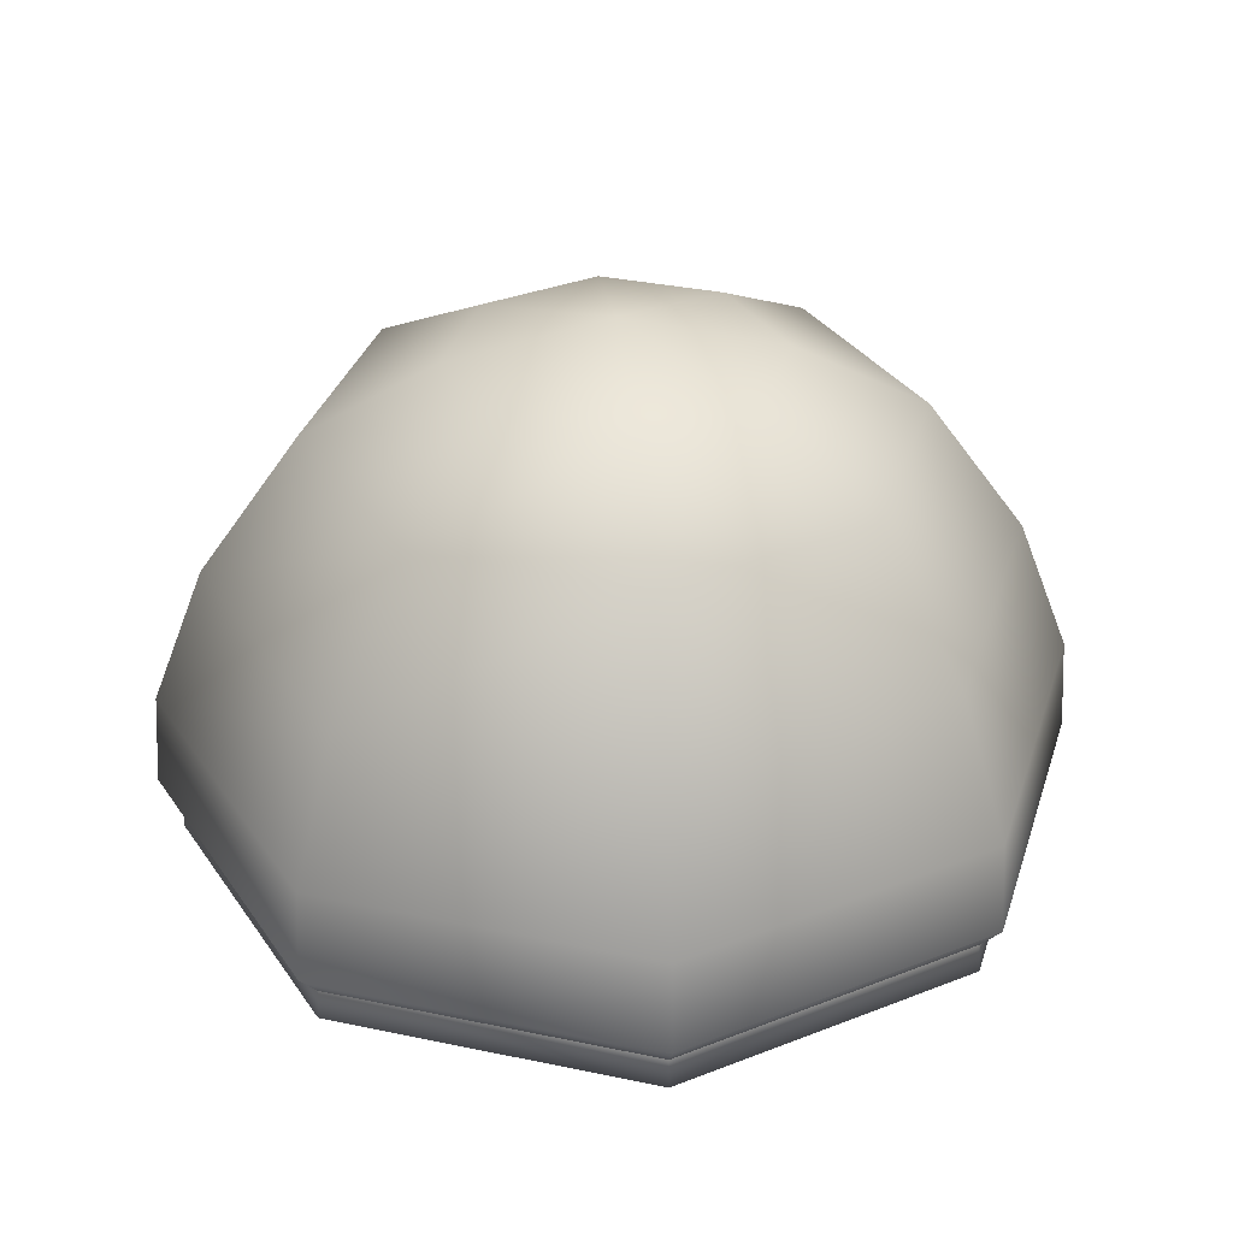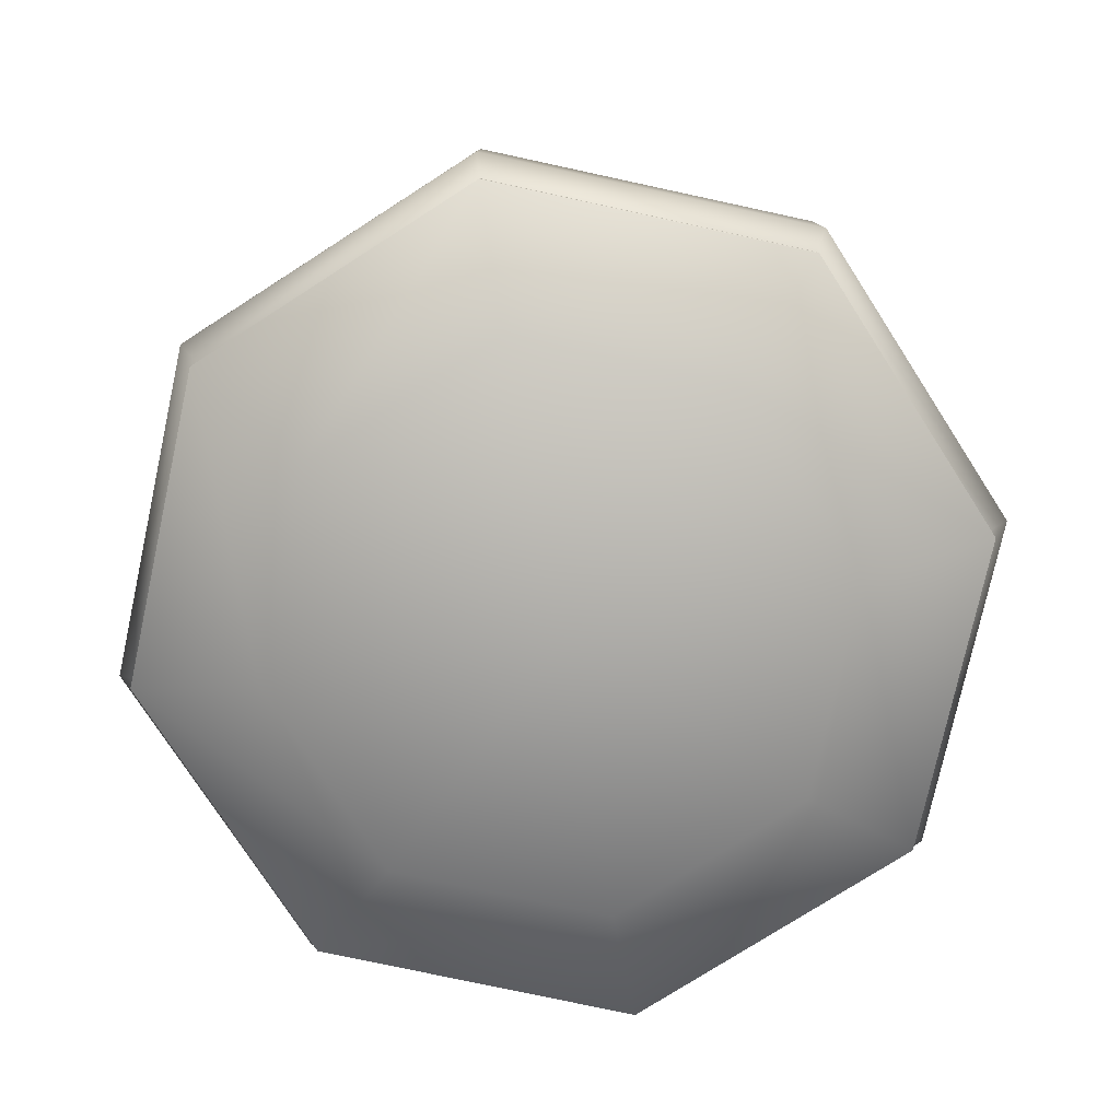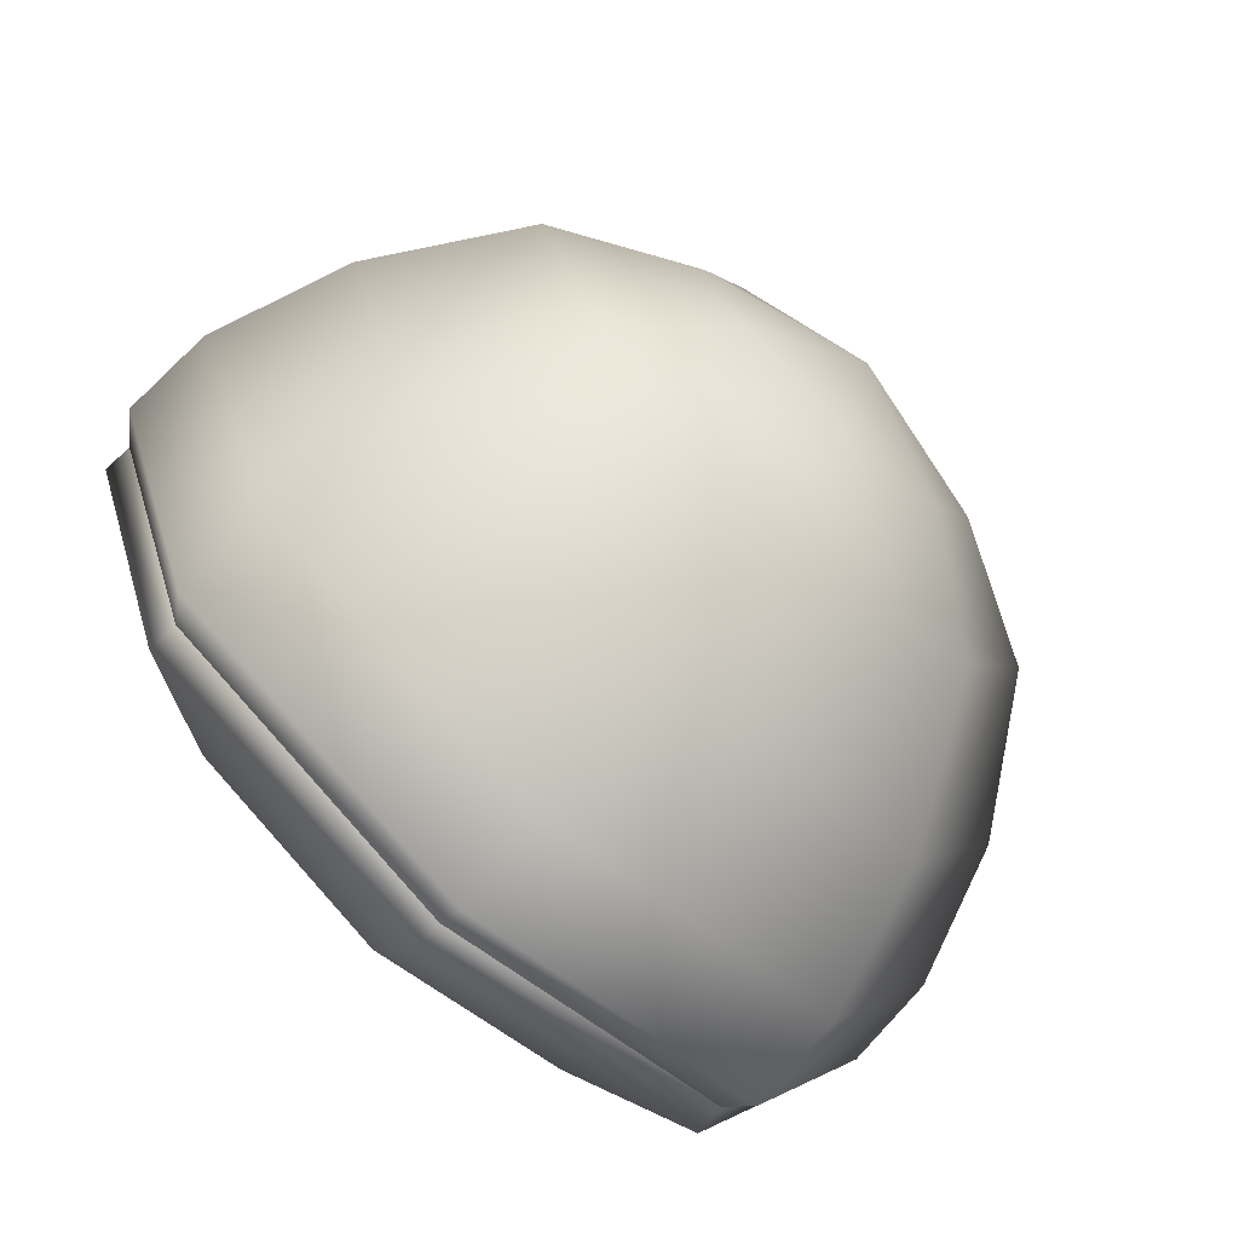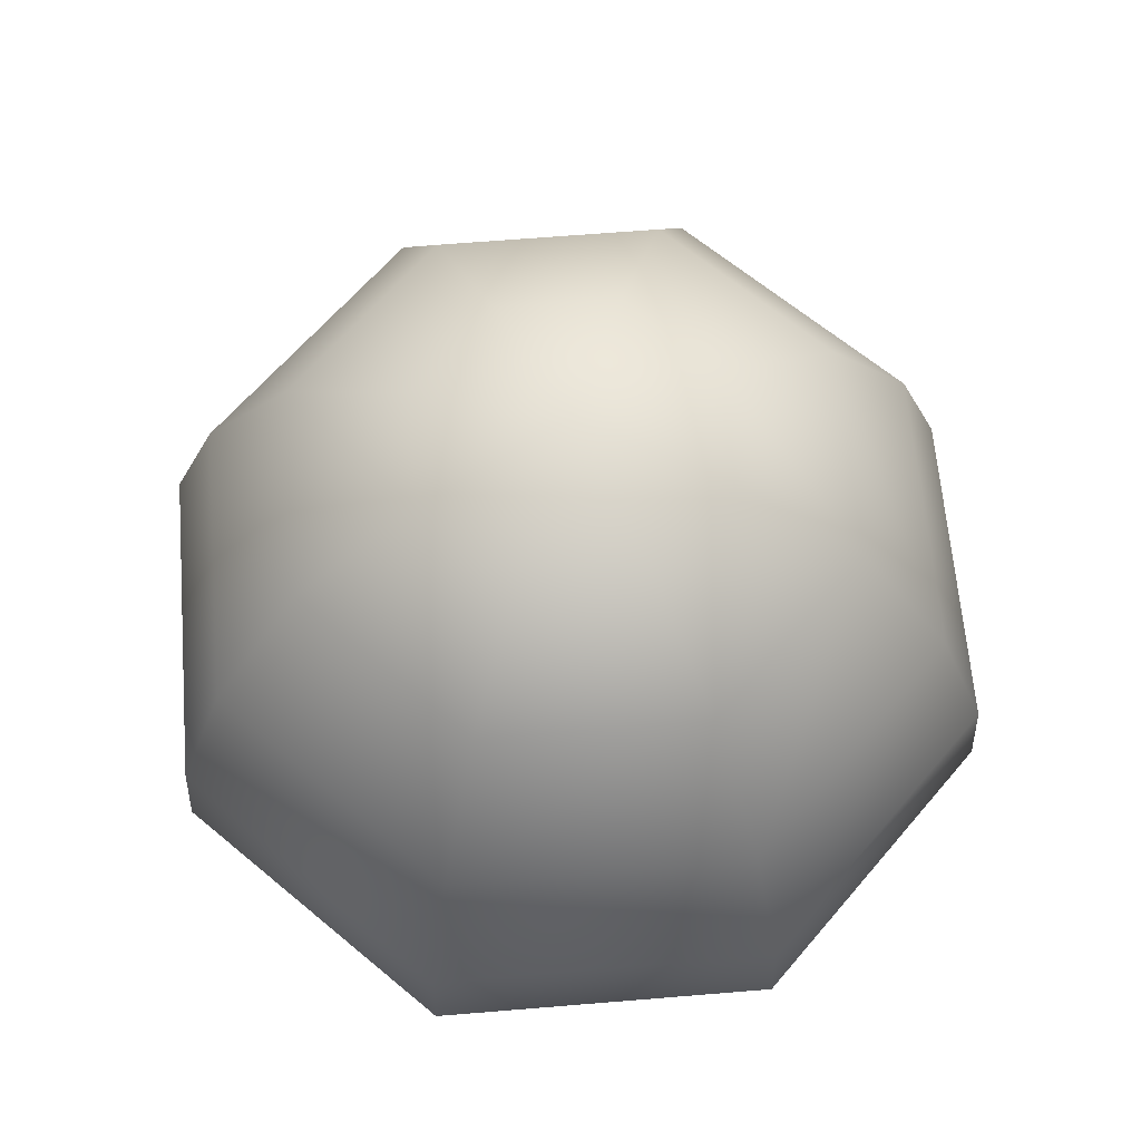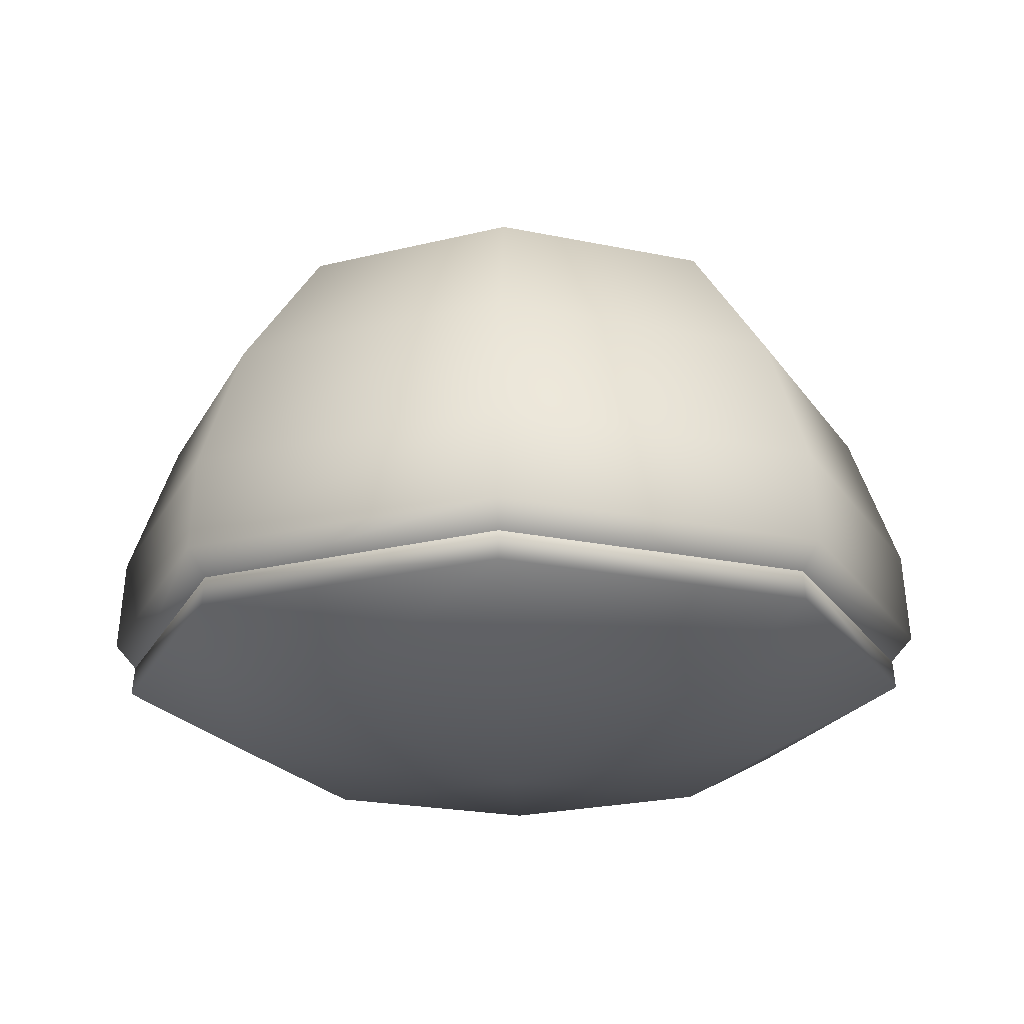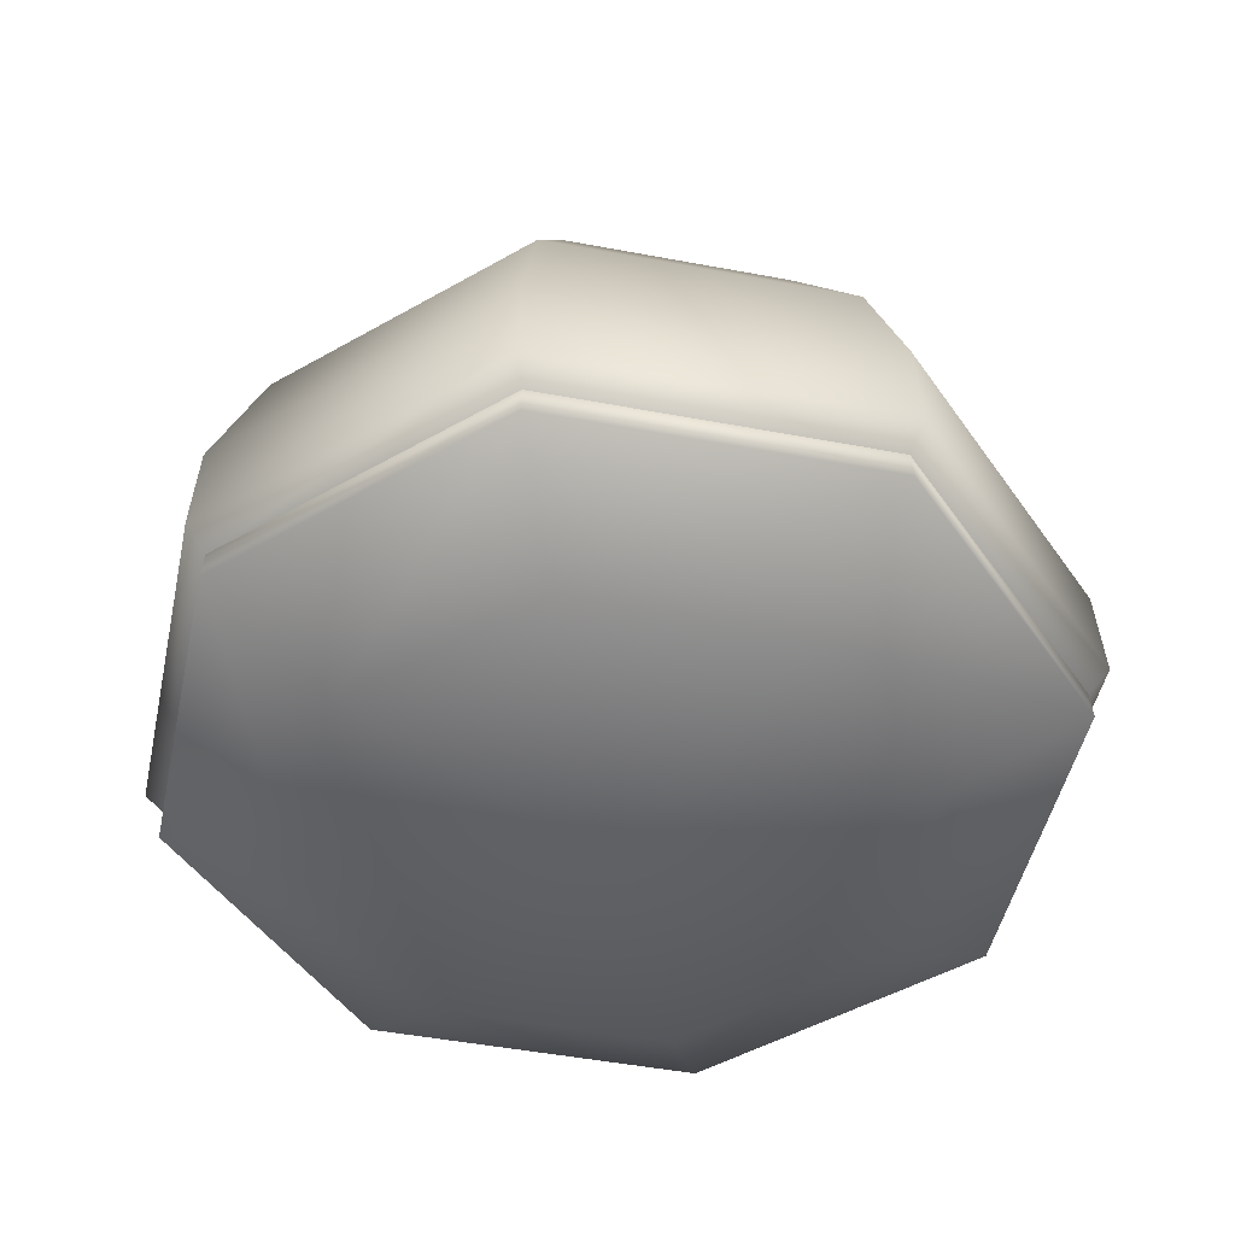
<metadata>
{"format":"obj","ext":"obj","renderer":"f3d","projection":"perspective","resolution":1024,"background":"white","views":[{"elev":32.9,"azim":-53.8,"up":"+Y"},{"elev":-75.8,"azim":-82.4,"up":"+Y"},{"elev":-73.8,"azim":137.1,"up":"+Z"},{"elev":63.7,"azim":15.1,"up":"+Y"},{"elev":-21.3,"azim":-45.9,"up":"+Y"},{"elev":-47.6,"azim":142.8,"up":"+Y"}]}
</metadata>
<code>
g ENV_S05_TreetopPiece_A_MO
v 4.758 -2.214 0.2201
v 4.729 -1.88 0.2188
v 3.52 -2.214 -3.209
v 3.189 -1.88 3.499
v 3.499 -1.88 -3.189
v 3.209 -2.214 3.52
v -0.2188 -1.88 4.729
v 0.2201 -2.214 -4.758
v 0.2188 -1.88 -4.729
v -0.2201 -2.214 4.758
v -3.499 -1.88 3.189
v -3.209 -2.214 -3.52
v -3.189 -1.88 -3.499
v -3.52 -2.214 3.209
v -4.729 -1.88 -0.2188
v -4.758 -2.214 -0.2201
v 3.234 -2.998 0.1496
v 2.181 -2.998 2.392
v 7.629e-05 -3.386 7.582e-05
v 2.392 -2.998 -2.181
v -0.1496 -2.998 3.234
v 0.1496 -2.998 -3.234
v -2.392 -2.998 2.181
v -2.181 -2.998 -2.392
v -3.234 -2.998 -0.1496
v 3.499 -1.88 -3.189
v 4.729 -1.88 0.2188
v 3.687 -1.585 -3.361
v 0.2305 -1.585 -4.983
v 0.2188 -1.88 -4.729
v 4.983 -1.585 0.2305
v 3.189 -1.88 3.499
v -3.361 -1.585 -3.687
v -3.189 -1.88 -3.499
v 3.361 -1.585 3.687
v -0.2188 -1.88 4.729
v -4.983 -1.585 -0.2305
v -4.729 -1.88 -0.2188
v -0.2305 -1.585 4.983
v -3.499 -1.88 3.189
v -3.687 -1.585 3.361
v 0.2274 -0.524 -4.917
v 3.637 -0.524 -3.316
v -3.316 -0.524 -3.637
v 4.917 -0.524 0.2274
v -4.917 -0.524 -0.2274
v -3.637 -0.524 3.316
v 3.316 -0.524 3.637
v -0.2274 -0.524 4.917
v -2.919 1.023 -3.202
v 0.2002 1.023 -4.329
v -4.329 1.023 -0.2002
v 3.202 1.023 -2.919
v -3.202 1.023 2.919
v -0.2002 1.023 4.329
v 2.919 1.023 3.202
v 4.329 1.023 0.2002
v -3.241 2.555 -0.1499
v -2.186 2.555 -2.398
v -2.398 2.555 2.186
v -0.1499 2.555 3.241
v 0.1499 2.555 -3.241
v 2.186 2.555 2.398
v 2.398 2.555 -2.186
v 3.241 2.555 0.1499
v -1.322 3.309 1.205
v -1.787 3.309 -0.08265
v 7.629e-05 3.732 7.582e-05
v -0.08265 3.309 1.787
v -1.205 3.309 -1.322
v 1.205 3.309 1.322
v 0.08265 3.309 -1.787
v 1.787 3.309 0.08265
v 1.322 3.309 -1.205
g ENV_S05_TreetopPiece_A_MO_0
f 3 2 1
f 1 2 4
f 3 5 2
f 1 4 6
f 6 4 7
f 8 5 3
f 8 9 5
f 6 7 10
f 10 7 11
f 12 9 8
f 12 13 9
f 10 11 14
f 14 11 15
f 16 15 13
f 16 13 12
f 14 15 16
f 3 1 17
f 1 6 18
f 1 18 17
f 17 18 19
f 3 17 20
f 8 3 20
f 20 17 19
f 6 21 18
f 6 10 21
f 18 21 19
f 8 20 22
f 12 8 22
f 22 20 19
f 10 23 21
f 10 14 23
f 21 23 19
f 12 22 24
f 24 22 19
f 16 12 24
f 14 25 23
f 23 25 19
f 25 24 19
f 14 16 25
f 16 24 25
f 28 27 26
f 29 28 26
f 29 26 30
f 28 31 27
f 31 32 27
f 33 29 30
f 33 30 34
f 31 35 32
f 35 36 32
f 37 33 34
f 37 34 38
f 35 39 36
f 39 40 36
f 41 38 40
f 41 37 38
f 39 41 40
f 42 28 29
f 43 31 28
f 42 43 28
f 44 29 33
f 44 42 29
f 45 35 31
f 43 45 31
f 46 33 37
f 46 44 33
f 47 37 41
f 47 46 37
f 48 39 35
f 45 48 35
f 49 41 39
f 49 47 41
f 48 49 39
f 50 42 44
f 51 43 42
f 50 51 42
f 52 44 46
f 52 50 44
f 53 45 43
f 51 53 43
f 54 46 47
f 54 52 46
f 55 47 49
f 55 54 47
f 56 49 48
f 56 55 49
f 57 48 45
f 53 57 45
f 57 56 48
f 58 50 52
f 59 51 50
f 58 59 50
f 60 52 54
f 60 58 52
f 61 54 55
f 61 60 54
f 62 53 51
f 59 62 51
f 63 55 56
f 63 61 55
f 64 57 53
f 62 64 53
f 65 56 57
f 65 63 56
f 64 65 57
f 66 58 60
f 67 59 58
f 66 67 58
f 68 67 66
f 69 66 60
f 69 60 61
f 68 66 69
f 67 70 59
f 70 62 59
f 68 70 67
f 71 69 61
f 71 61 63
f 68 69 71
f 70 72 62
f 72 64 62
f 68 72 70
f 73 71 63
f 73 63 65
f 68 71 73
f 72 74 64
f 74 65 64
f 74 73 65
f 68 74 72
f 68 73 74

</code>
